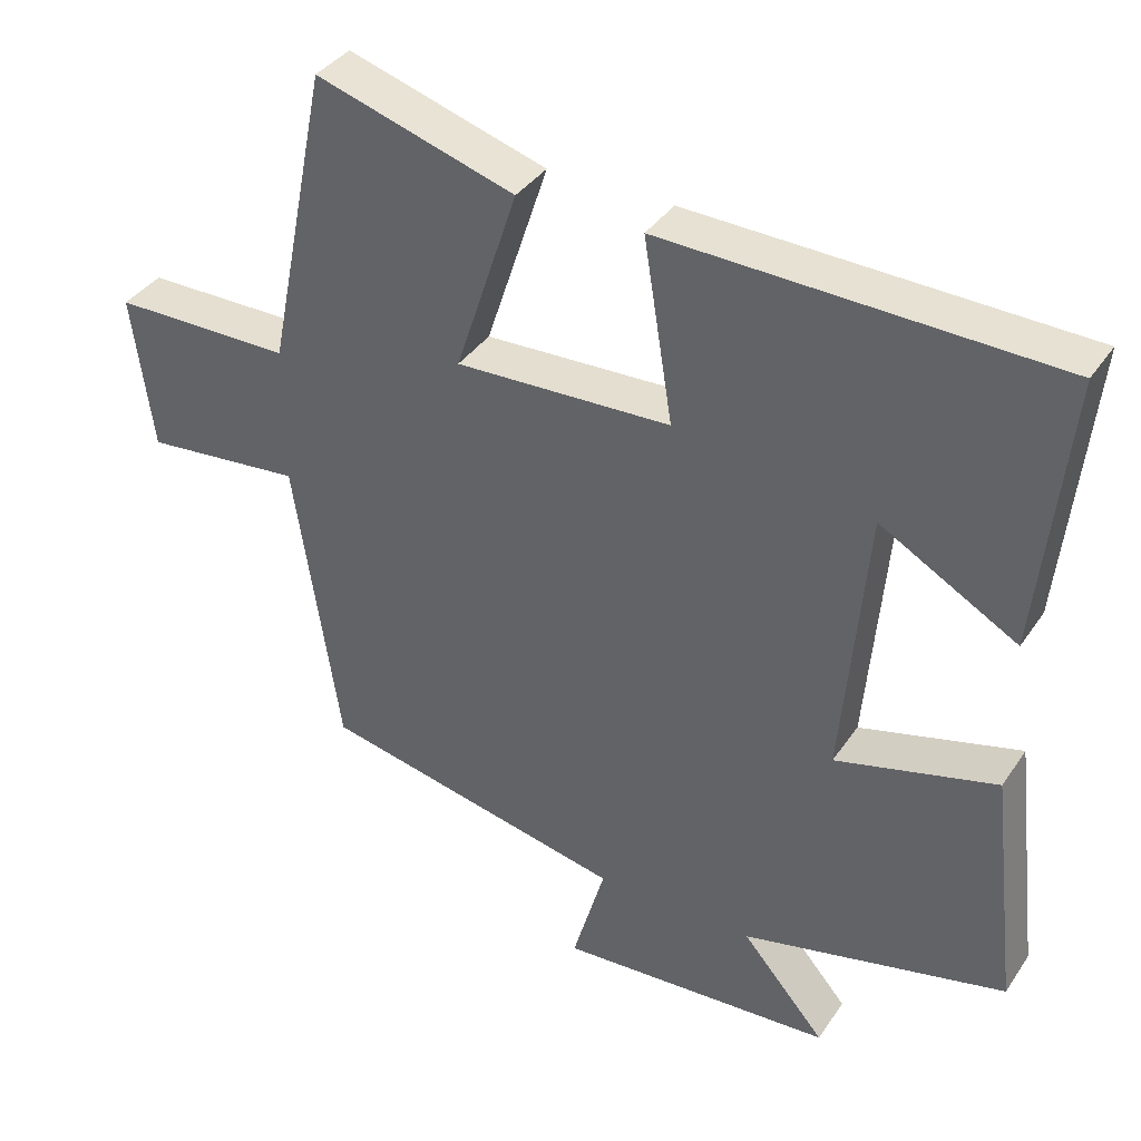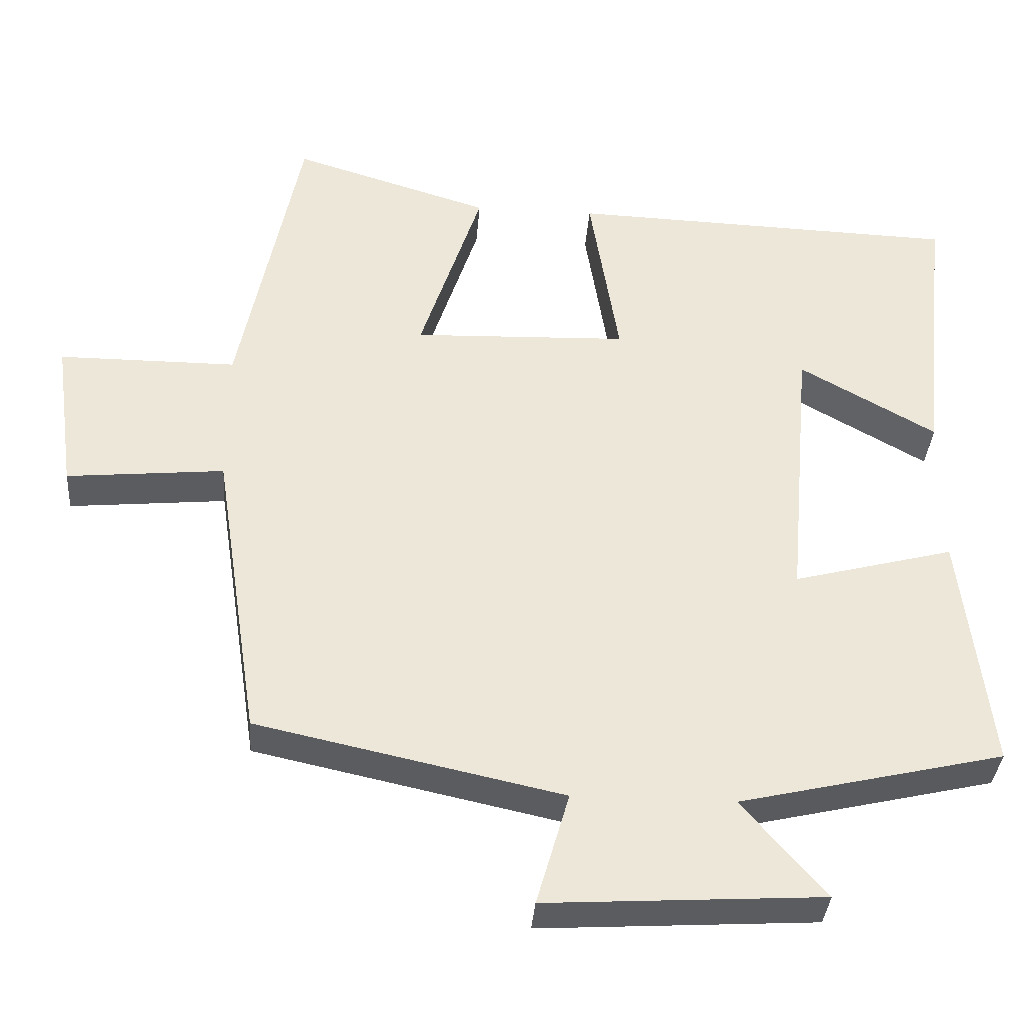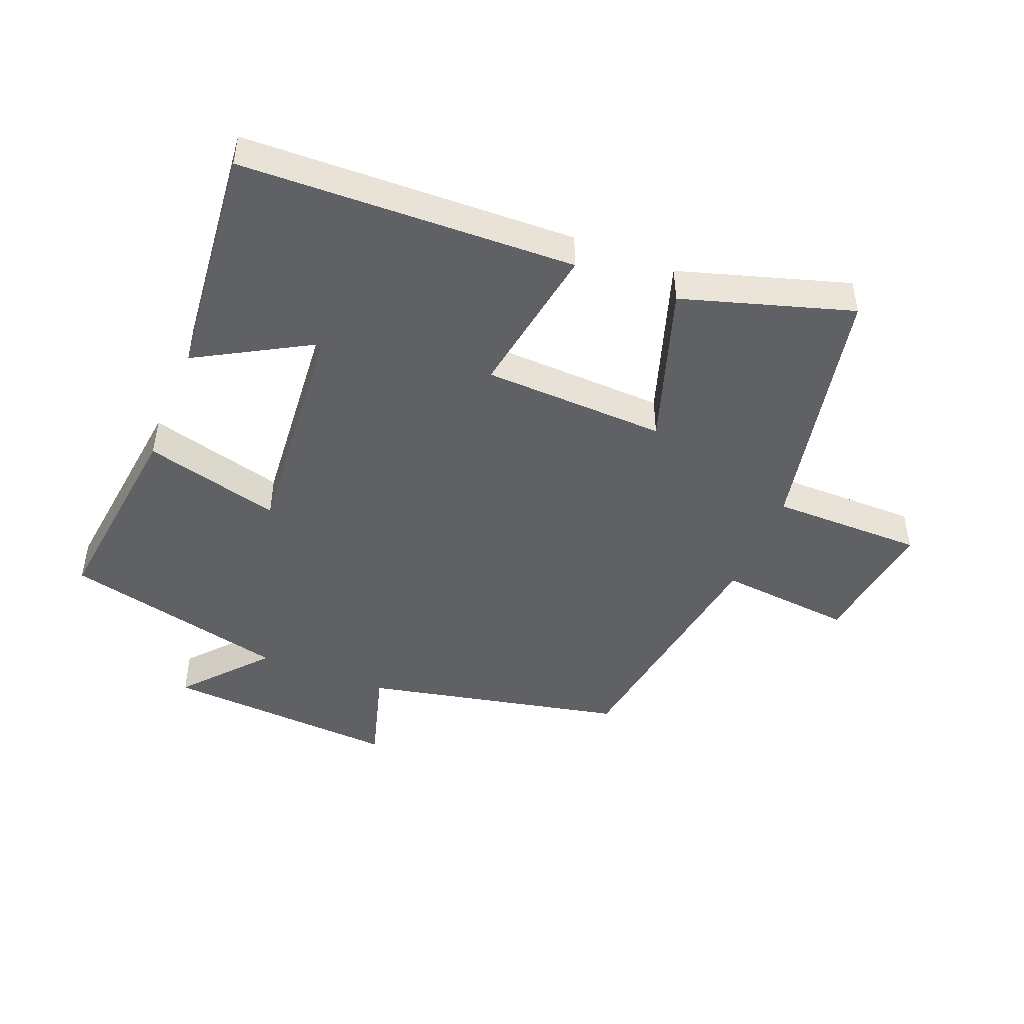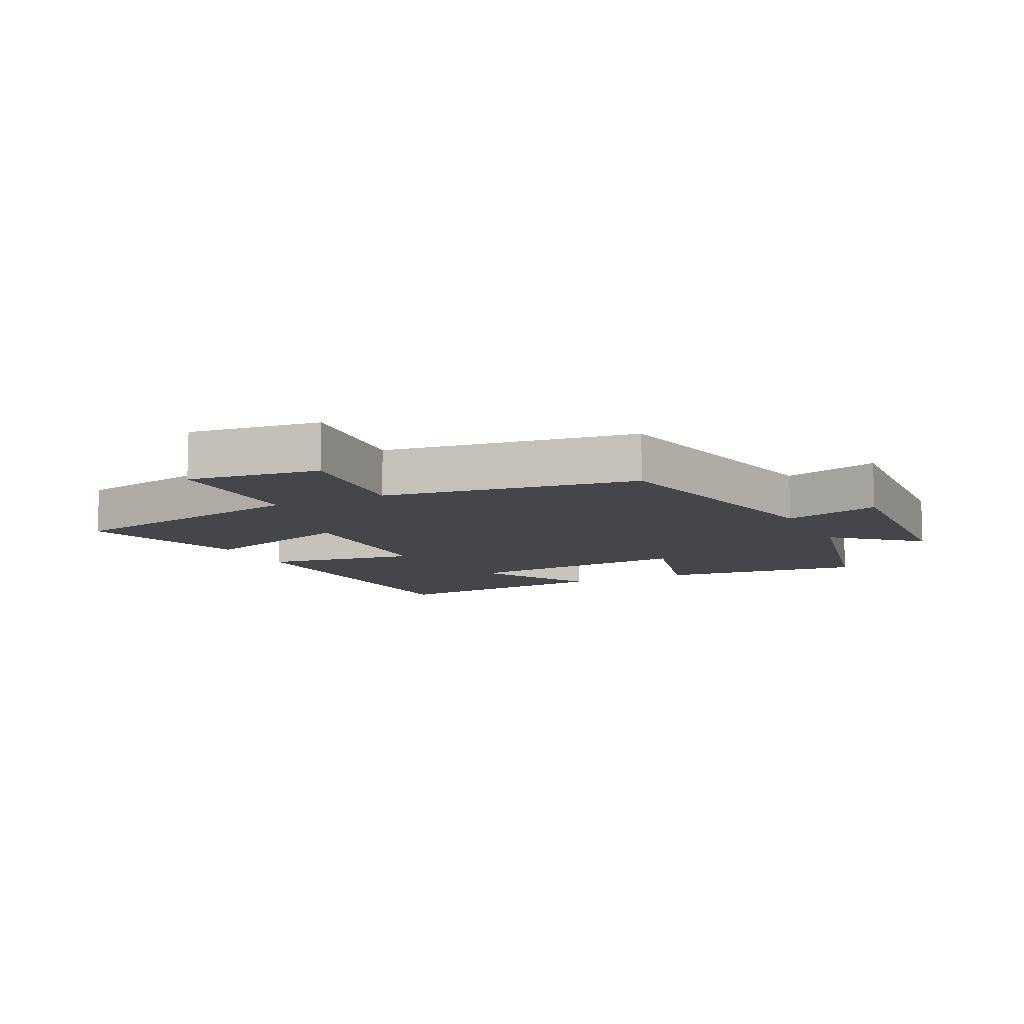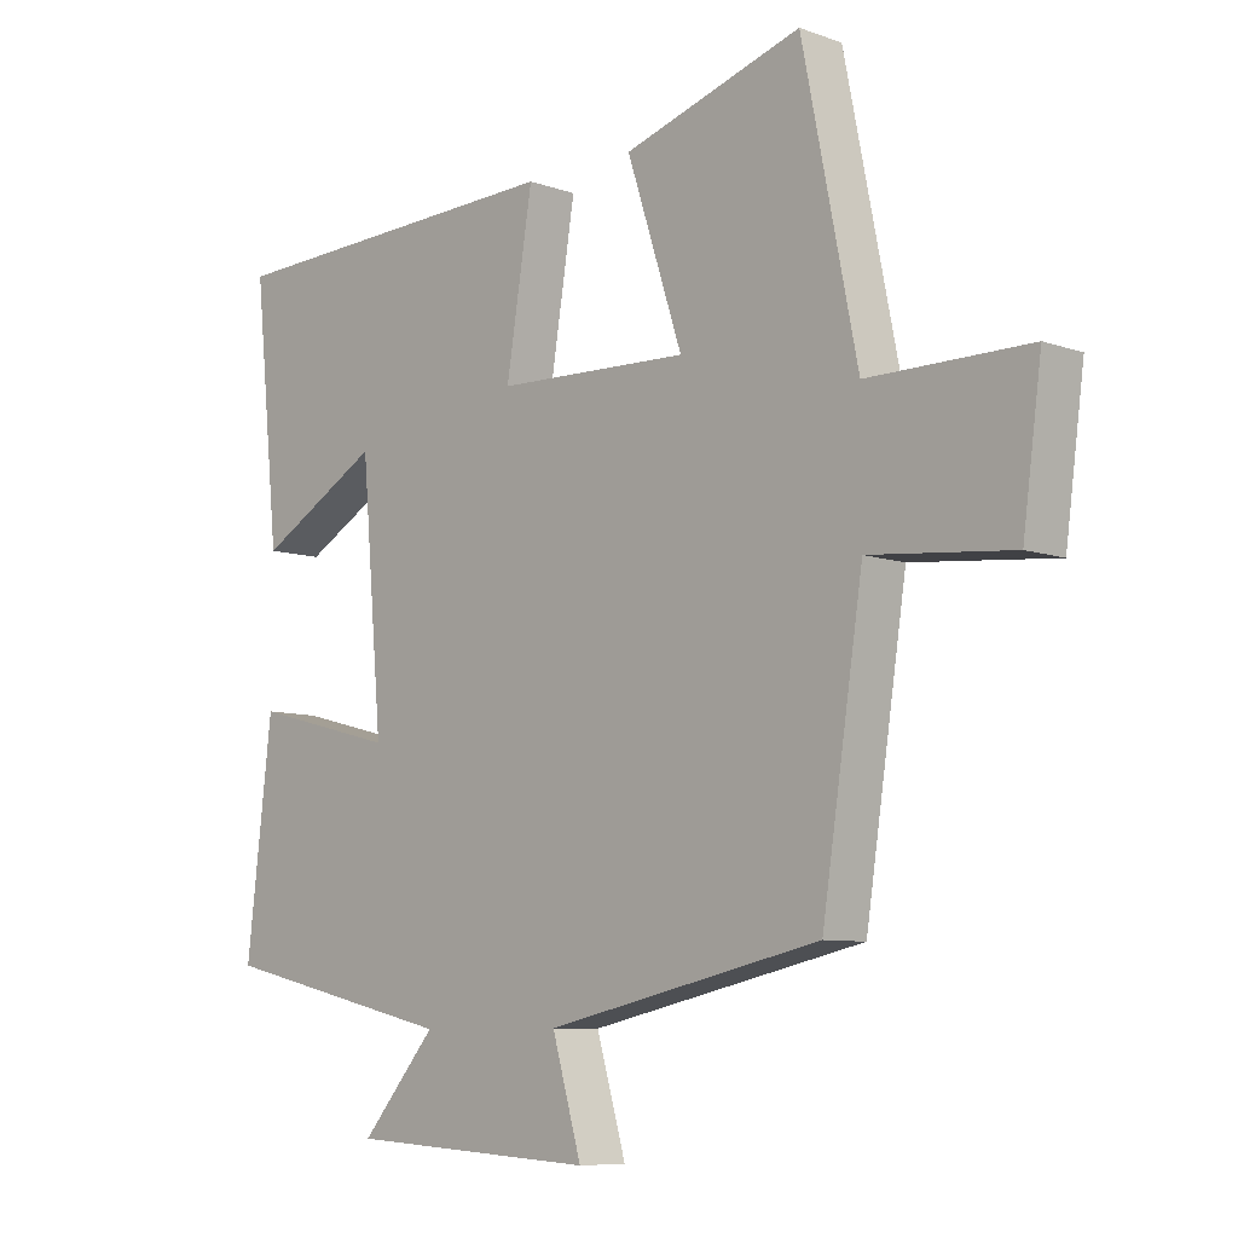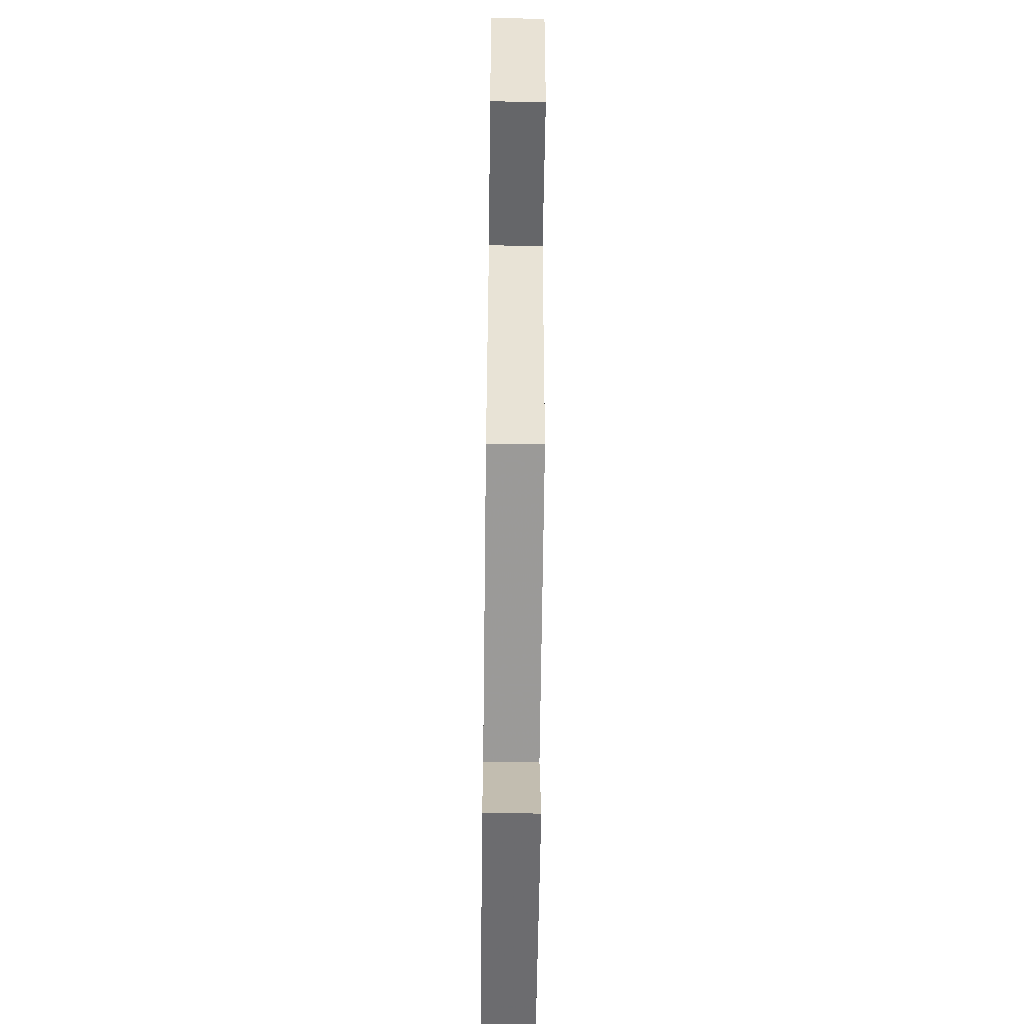
<metadata>
{"format":"obj","ext":"obj","renderer":"f3d","projection":"perspective","resolution":1024,"background":"white","views":[{"elev":37.4,"azim":-149.9,"up":"+Z"},{"elev":-35.8,"azim":175.8,"up":"+Z"},{"elev":-46.6,"azim":-22.0,"up":"+Y"},{"elev":-9.8,"azim":116.1,"up":"+Y"},{"elev":-8.2,"azim":45.6,"up":"+Z"},{"elev":-57.2,"azim":89.3,"up":"+Z"}]}
</metadata>
<code>
v 0.439 0.07 -0.411
v 0.03 0.07 -0.5
v 0.074 0.07 -0.652
v -0.296 0.07 -0.63
v -0.184 0.07 -0.5
v -0.538 0.07 -0.418
v -0.5 0.07 -0.096
v -0.285 0.07 -0.152
v -0.317 0.07 0.216
v -0.5 0.07 0.112
v -0.538 0.07 0.482
v -0.014 0.07 0.5
v -0.053 0.07 0.257
v 0.235 0.07 0.247
v 0.152 0.07 0.5
v 0.418 0.07 0.582
v 0.5 0.07 0.176
v 0.739 0.07 0.176
v 0.711 0.07 -0.032
v 0.5 0.07 -0.012
v 0.439 0 -0.411
v 0.03 0 -0.5
v 0.074 0 -0.652
v -0.296 0 -0.63
v -0.184 0 -0.5
v -0.538 0 -0.418
v -0.5 0 -0.096
v -0.285 0 -0.152
v -0.317 0 0.216
v -0.5 0 0.112
v -0.538 0 0.482
v -0.014 0 0.5
v -0.053 0 0.257
v 0.235 0 0.247
v 0.152 0 0.5
v 0.418 0 0.582
v 0.5 0 0.176
v 0.739 0 0.176
v 0.711 0 -0.032
v 0.5 0 -0.012
f 17 18 19 20
f 16 17 20
f 15 16 20
f 14 15 20
f 20 1 2
f 14 20 2
f 13 14 2
f 11 12 13
f 9 10 11
f 9 11 13
f 8 9 13 2
f 7 8 2
f 6 7 2
f 5 6 2
f 2 3 4 5
f 40 39 38 37
f 40 37 36
f 40 36 35
f 40 35 34
f 22 21 40
f 22 40 34
f 22 34 33
f 33 32 31
f 31 30 29
f 33 31 29
f 22 33 29 28
f 22 28 27
f 22 27 26
f 22 26 25
f 25 24 23 22
f 1 21 22 2
f 2 22 23 3
f 3 23 24 4
f 4 24 25 5
f 5 25 26 6
f 6 26 27 7
f 7 27 28 8
f 8 28 29 9
f 9 29 30 10
f 10 30 31 11
f 11 31 32 12
f 12 32 33 13
f 13 33 34 14
f 14 34 35 15
f 15 35 36 16
f 16 36 37 17
f 17 37 38 18
f 18 38 39 19
f 19 39 40 20
f 20 40 21 1

</code>
